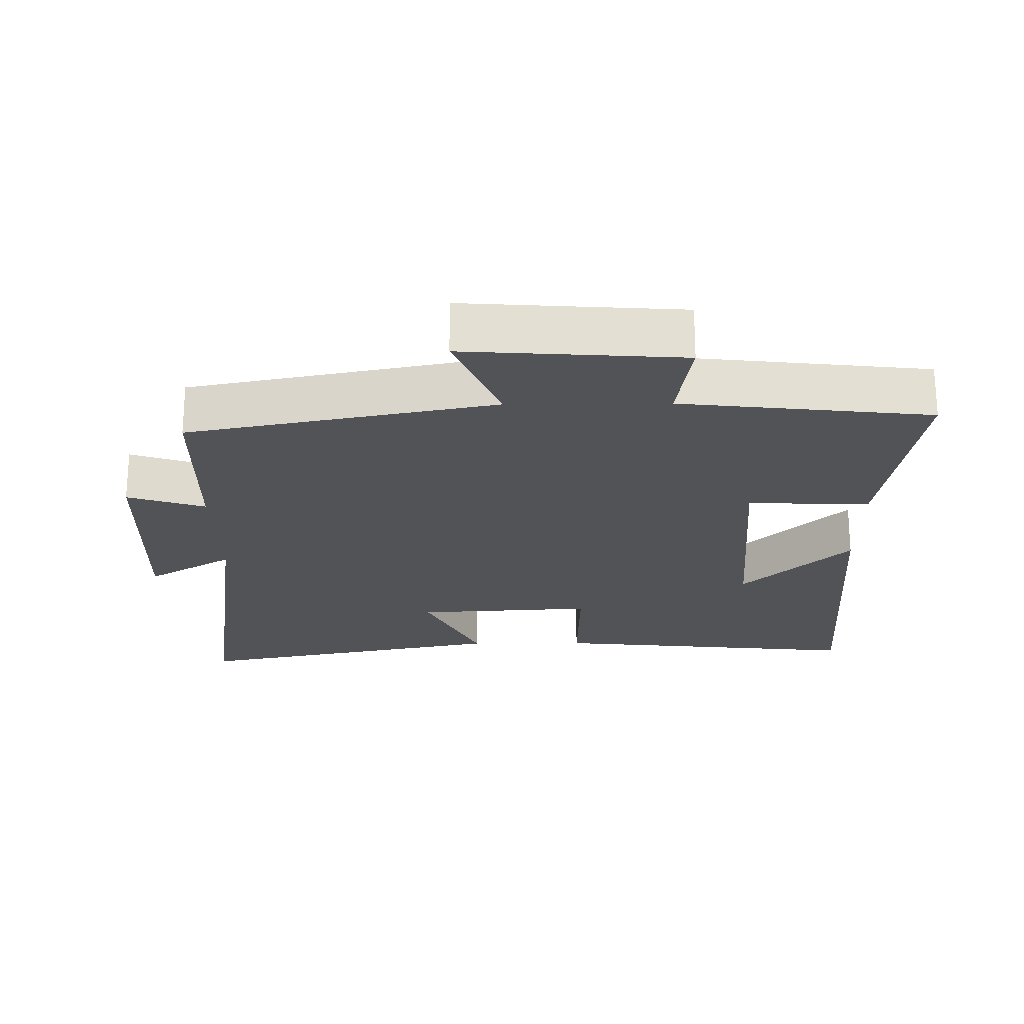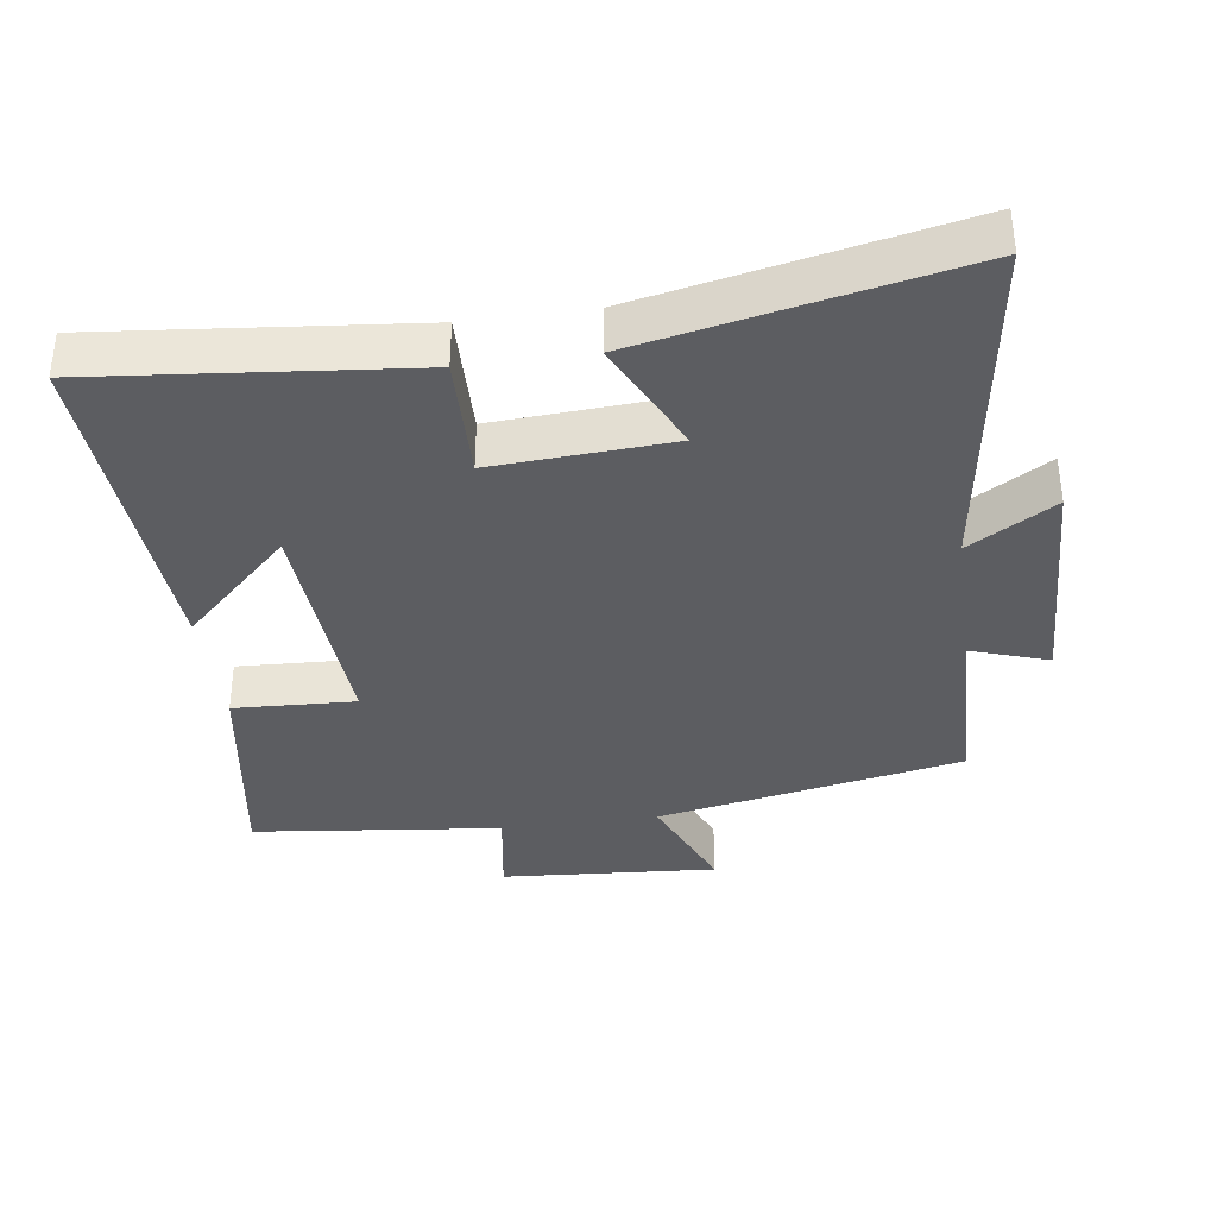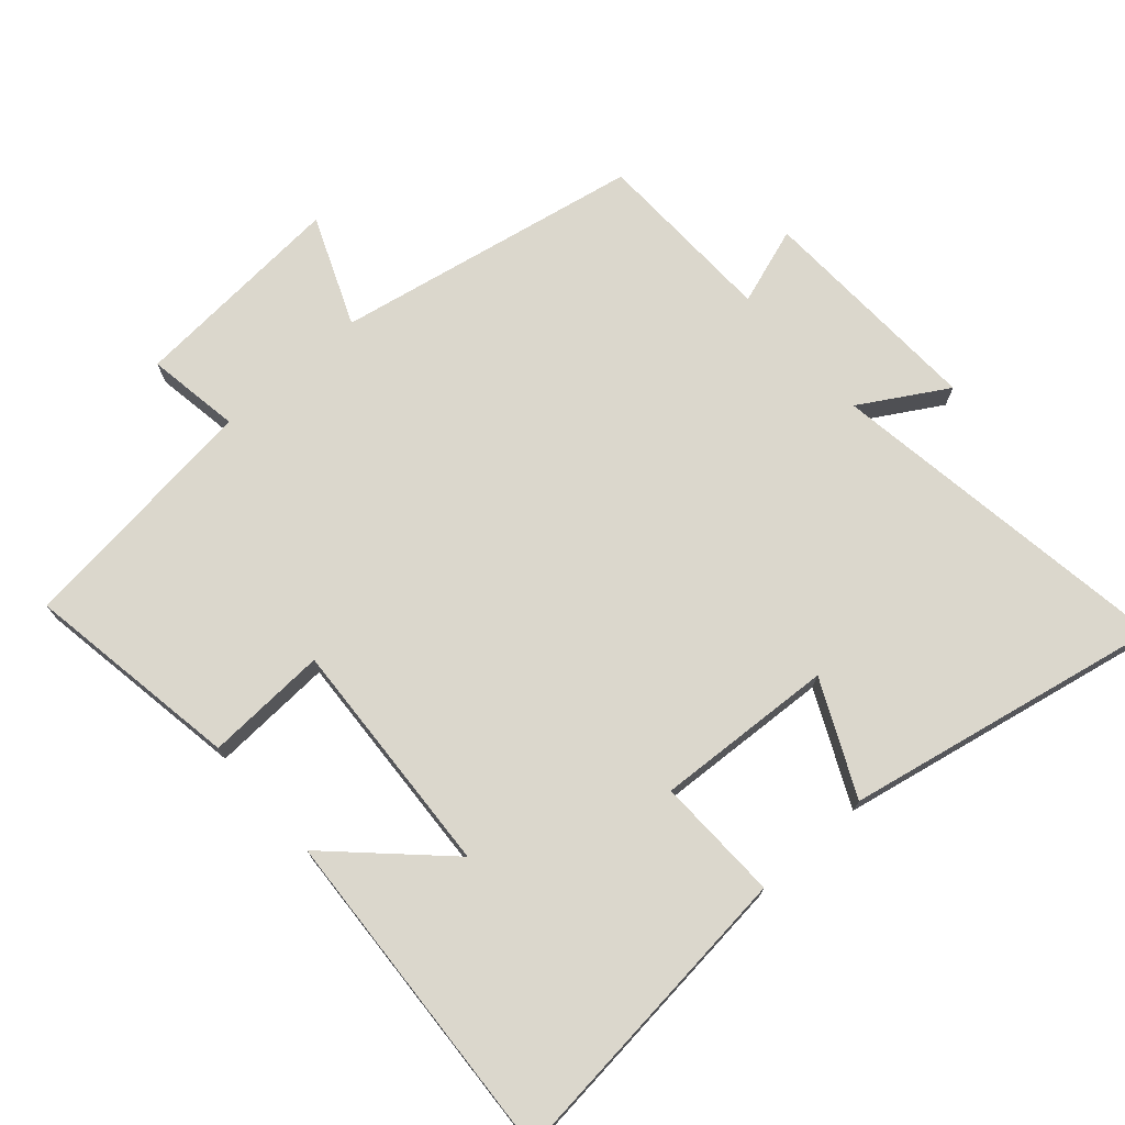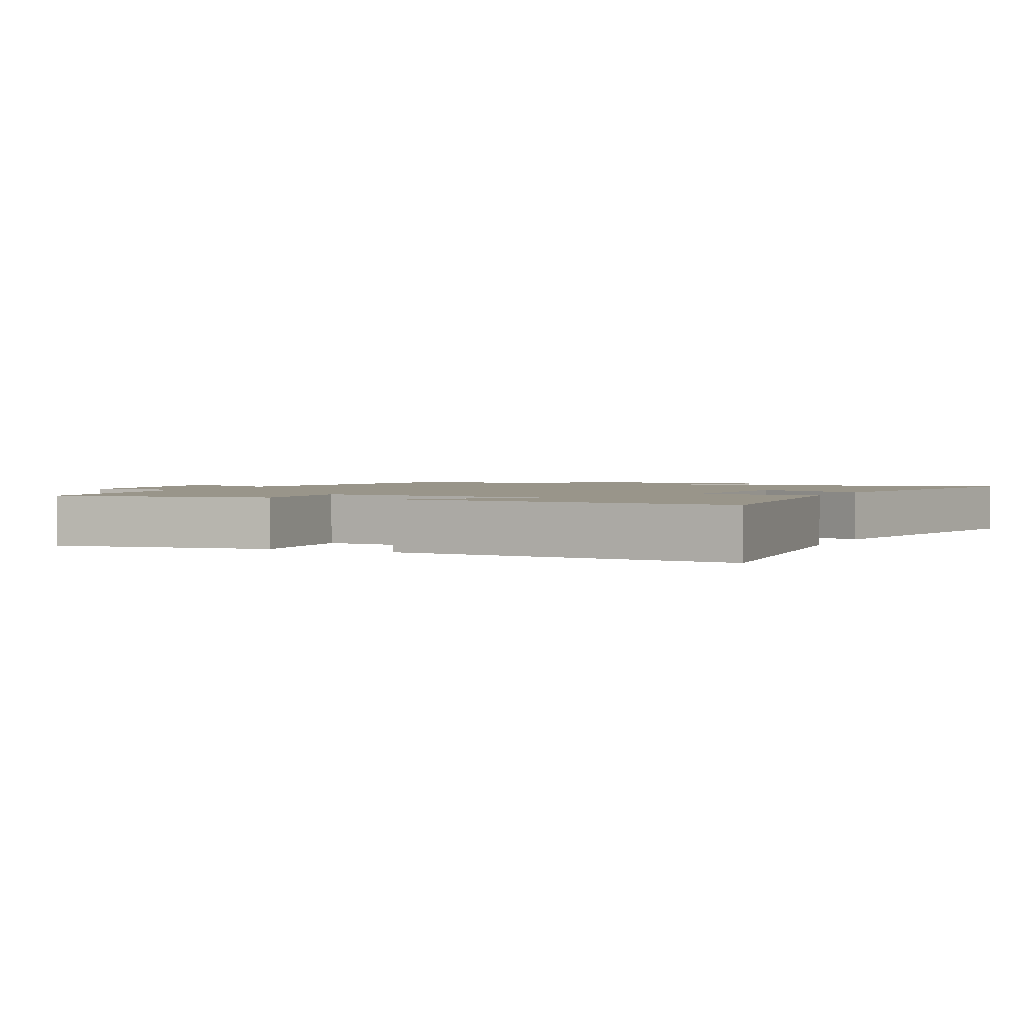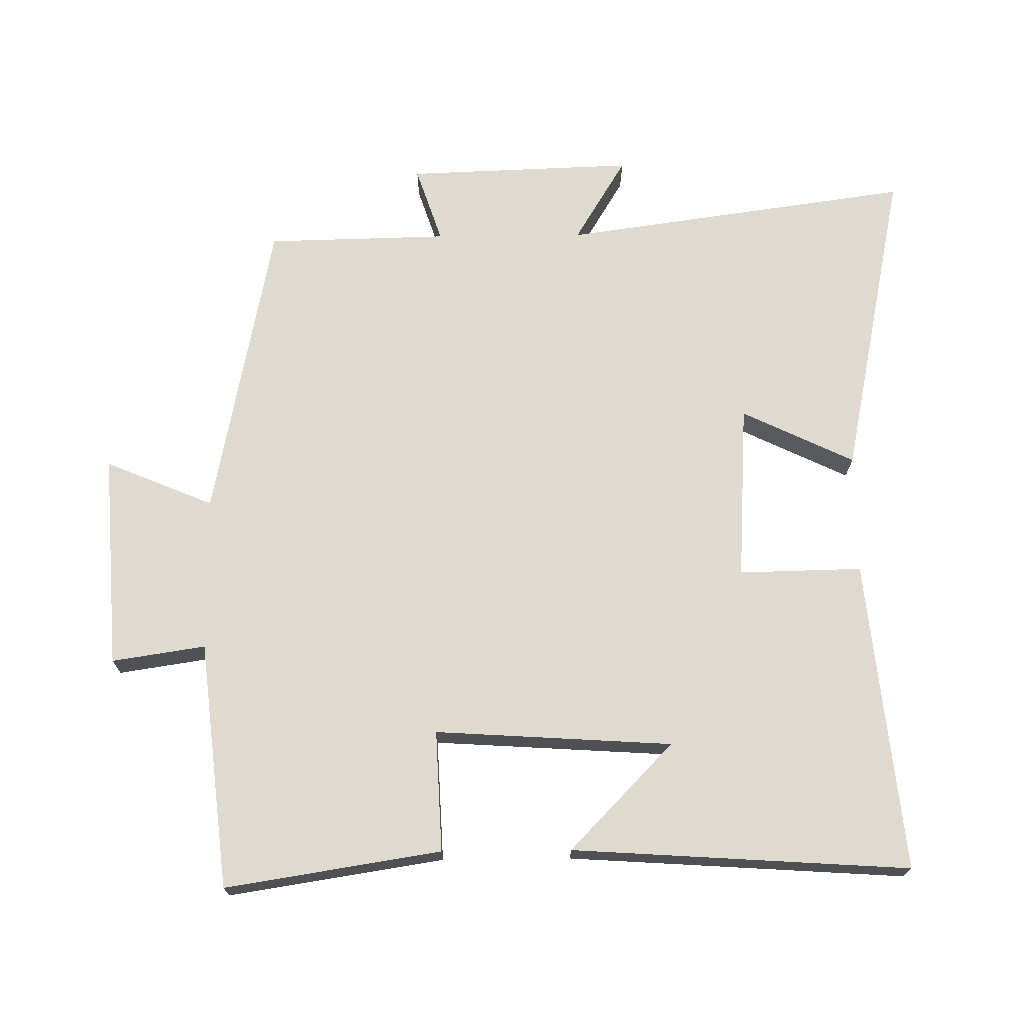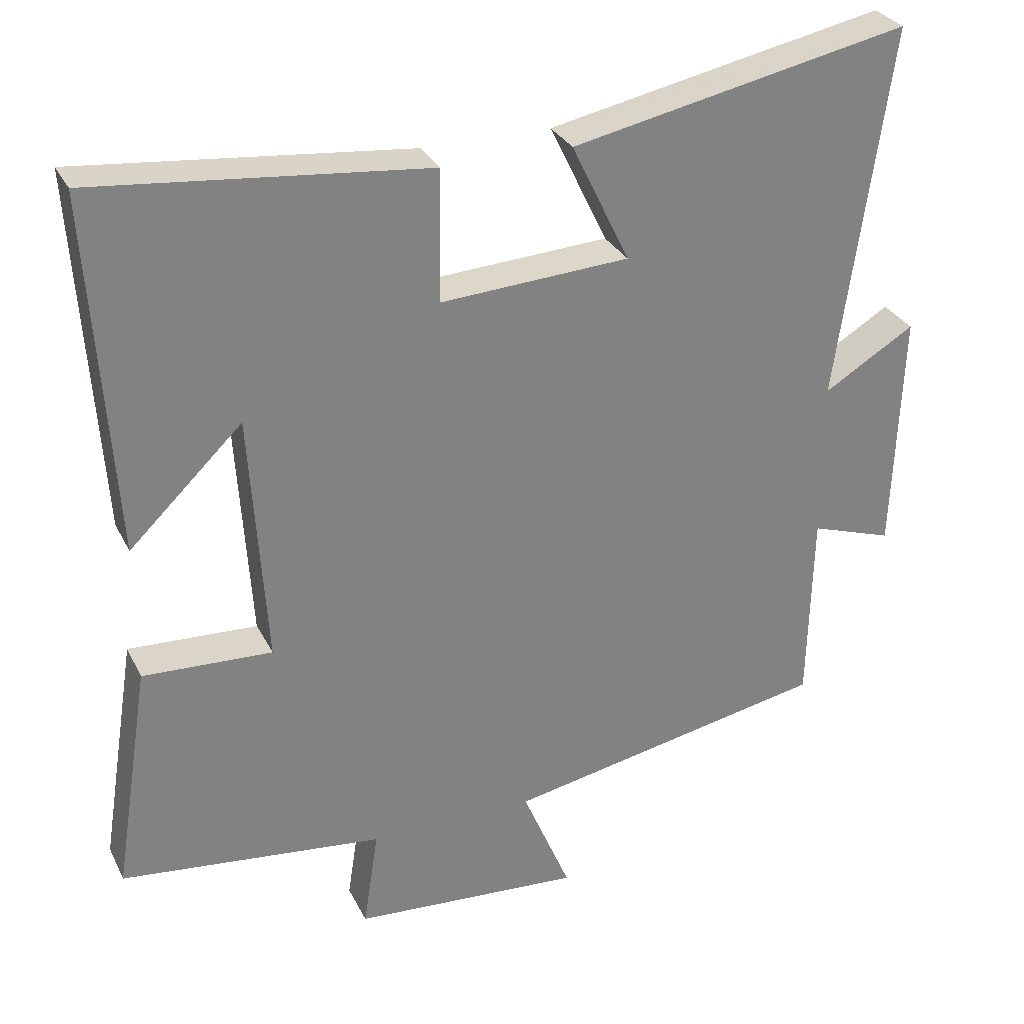
<metadata>
{"format":"obj","ext":"obj","renderer":"f3d","projection":"perspective","resolution":1024,"background":"white","views":[{"elev":-22.4,"azim":-179.4,"up":"+Y"},{"elev":-36.5,"azim":7.9,"up":"+Y"},{"elev":73.2,"azim":-41.8,"up":"+Y"},{"elev":2.0,"azim":-64.7,"up":"+Y"},{"elev":70.8,"azim":-90.6,"up":"+Y"},{"elev":30.0,"azim":-22.6,"up":"+Z"}]}
</metadata>
<code>
v -0.55 0.07 -0.459
v -0.5 0.07 -0.141
v -0.321 0.07 -0.149
v -0.343 0.07 0.201
v -0.5 0.07 0.049
v -0.532 0.07 0.546
v -0.072 0.07 0.5
v -0.076 0.07 0.318
v 0.186 0.07 0.334
v 0.106 0.07 0.5
v 0.573 0.07 0.596
v 0.5 0.07 0.079
v 0.626 0.07 0.155
v 0.614 0.07 -0.181
v 0.5 0.07 -0.143
v 0.494 0.07 -0.412
v 0.045 0.07 -0.5
v 0.112 0.07 -0.66
v -0.206 0.07 -0.638
v -0.185 0.07 -0.5
v -0.55 0 -0.459
v -0.5 0 -0.141
v -0.321 0 -0.149
v -0.343 0 0.201
v -0.5 0 0.049
v -0.532 0 0.546
v -0.072 0 0.5
v -0.076 0 0.318
v 0.186 0 0.334
v 0.106 0 0.5
v 0.573 0 0.596
v 0.5 0 0.079
v 0.626 0 0.155
v 0.614 0 -0.181
v 0.5 0 -0.143
v 0.494 0 -0.412
v 0.045 0 -0.5
v 0.112 0 -0.66
v -0.206 0 -0.638
v -0.185 0 -0.5
f 17 18 19 20
f 17 20 1
f 16 17 1
f 15 16 1
f 12 13 14 15
f 12 15 1
f 9 10 11 12
f 8 9 12
f 6 7 8
f 4 5 6
f 4 6 8
f 3 4 8 12
f 1 2 3
f 1 3 12
f 40 39 38 37
f 21 40 37
f 21 37 36
f 21 36 35
f 35 34 33 32
f 21 35 32
f 32 31 30 29
f 32 29 28
f 28 27 26
f 26 25 24
f 28 26 24
f 32 28 24 23
f 23 22 21
f 32 23 21
f 1 21 22 2
f 2 22 23 3
f 3 23 24 4
f 4 24 25 5
f 5 25 26 6
f 6 26 27 7
f 7 27 28 8
f 8 28 29 9
f 9 29 30 10
f 10 30 31 11
f 11 31 32 12
f 12 32 33 13
f 13 33 34 14
f 14 34 35 15
f 15 35 36 16
f 16 36 37 17
f 17 37 38 18
f 18 38 39 19
f 19 39 40 20
f 20 40 21 1

</code>
